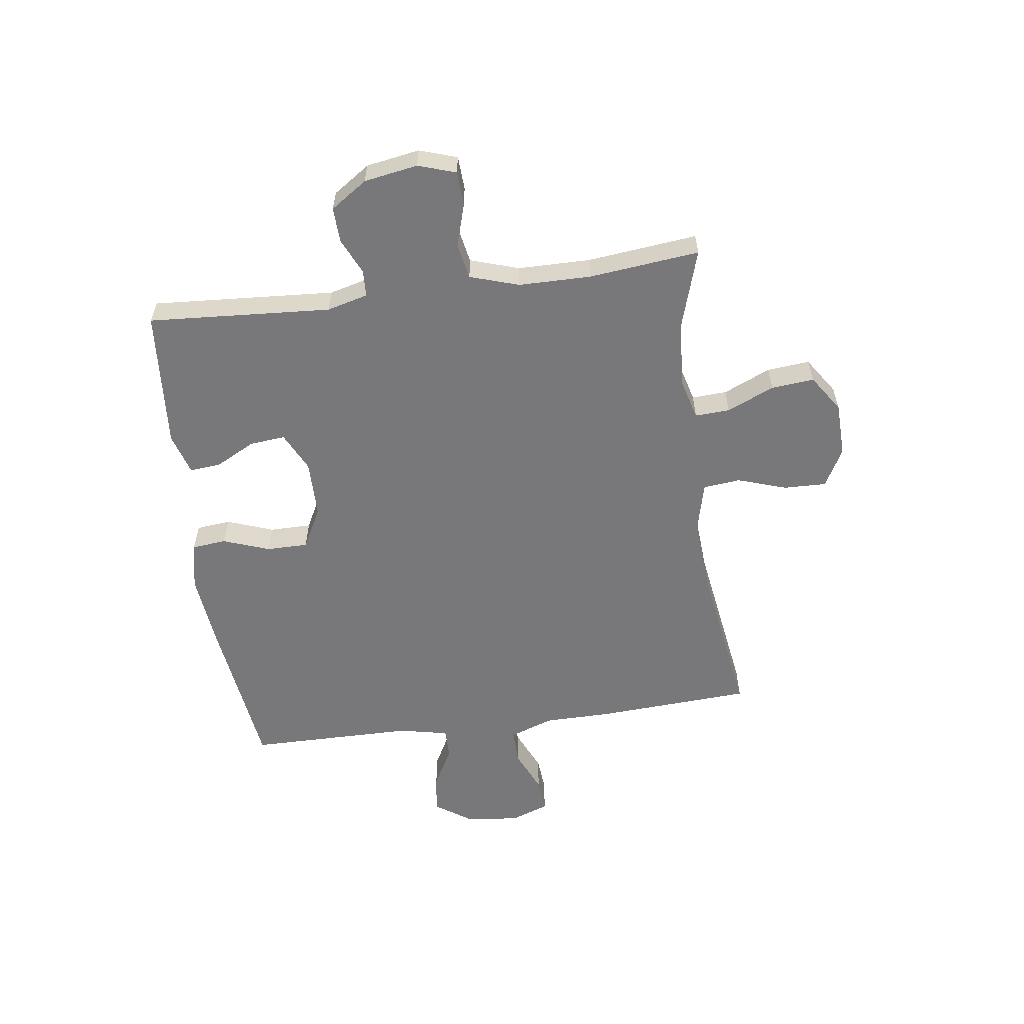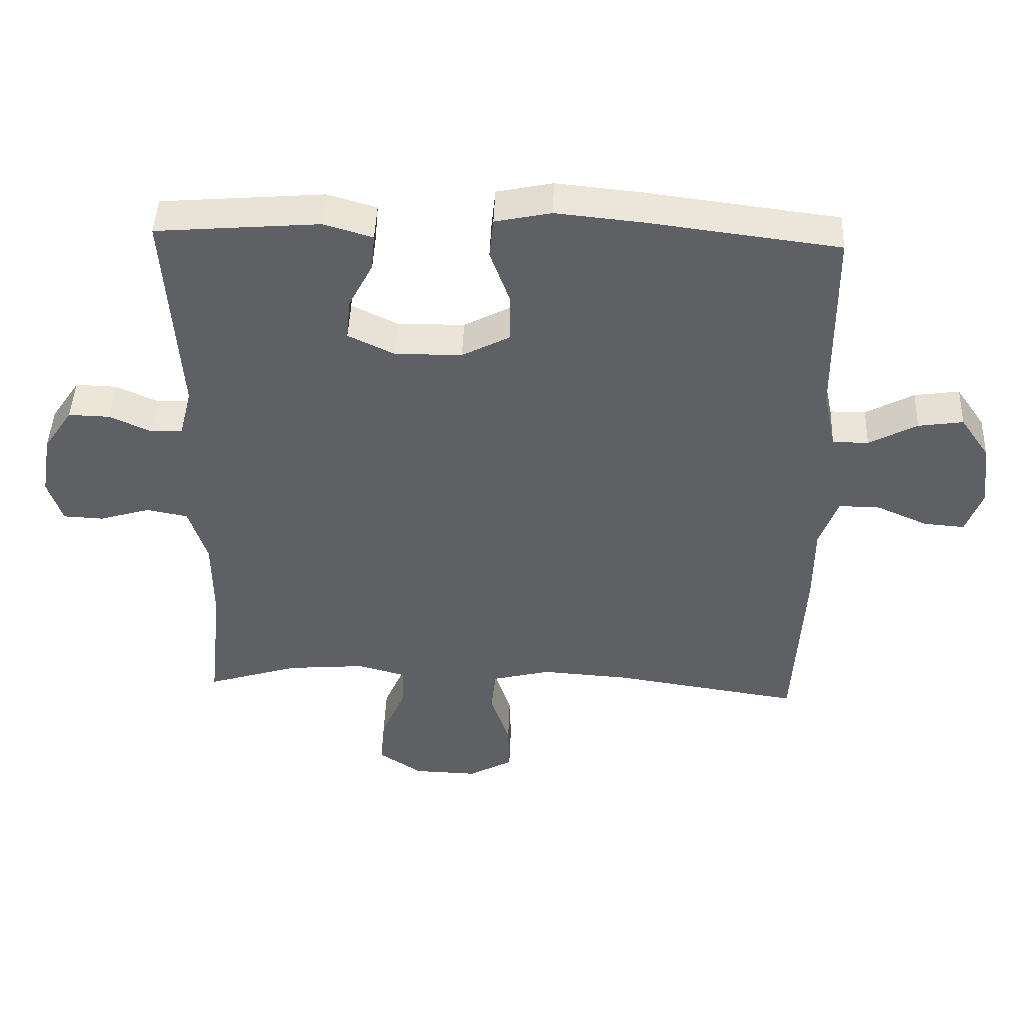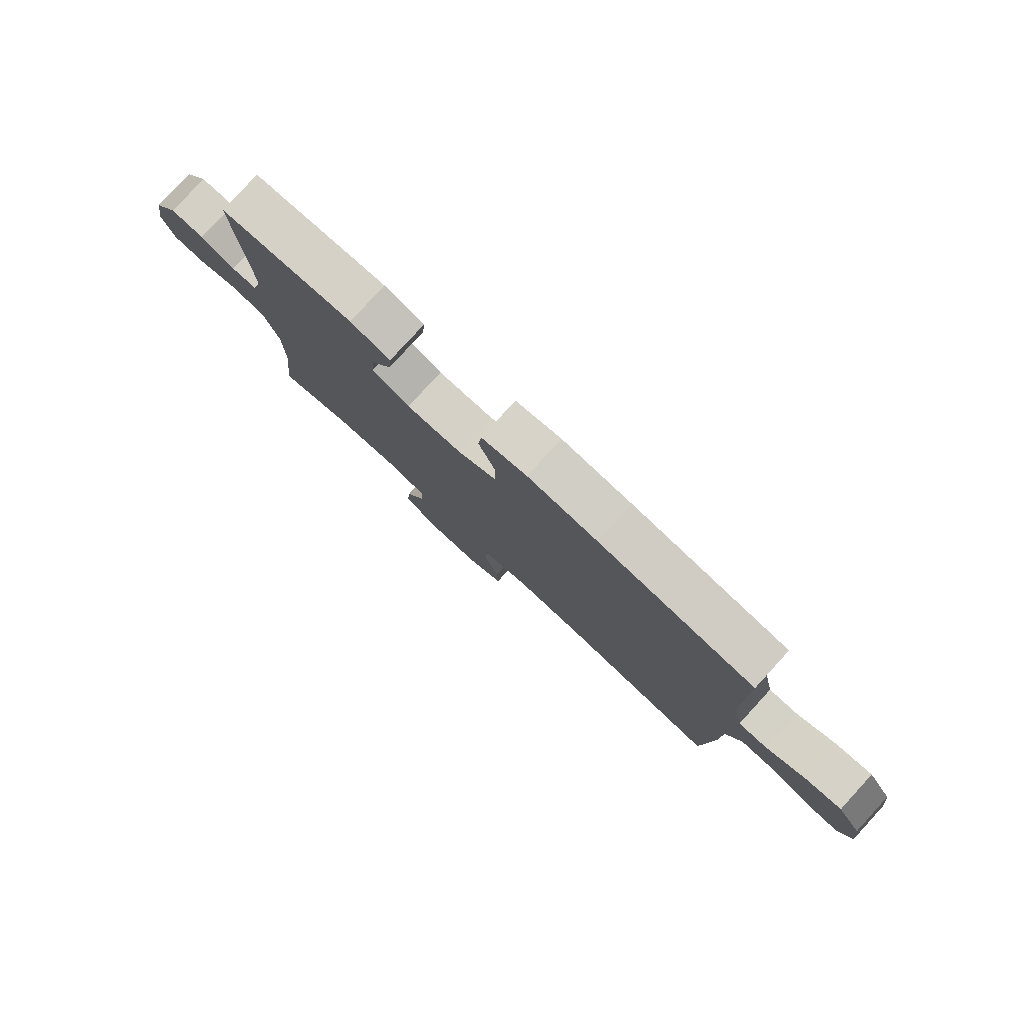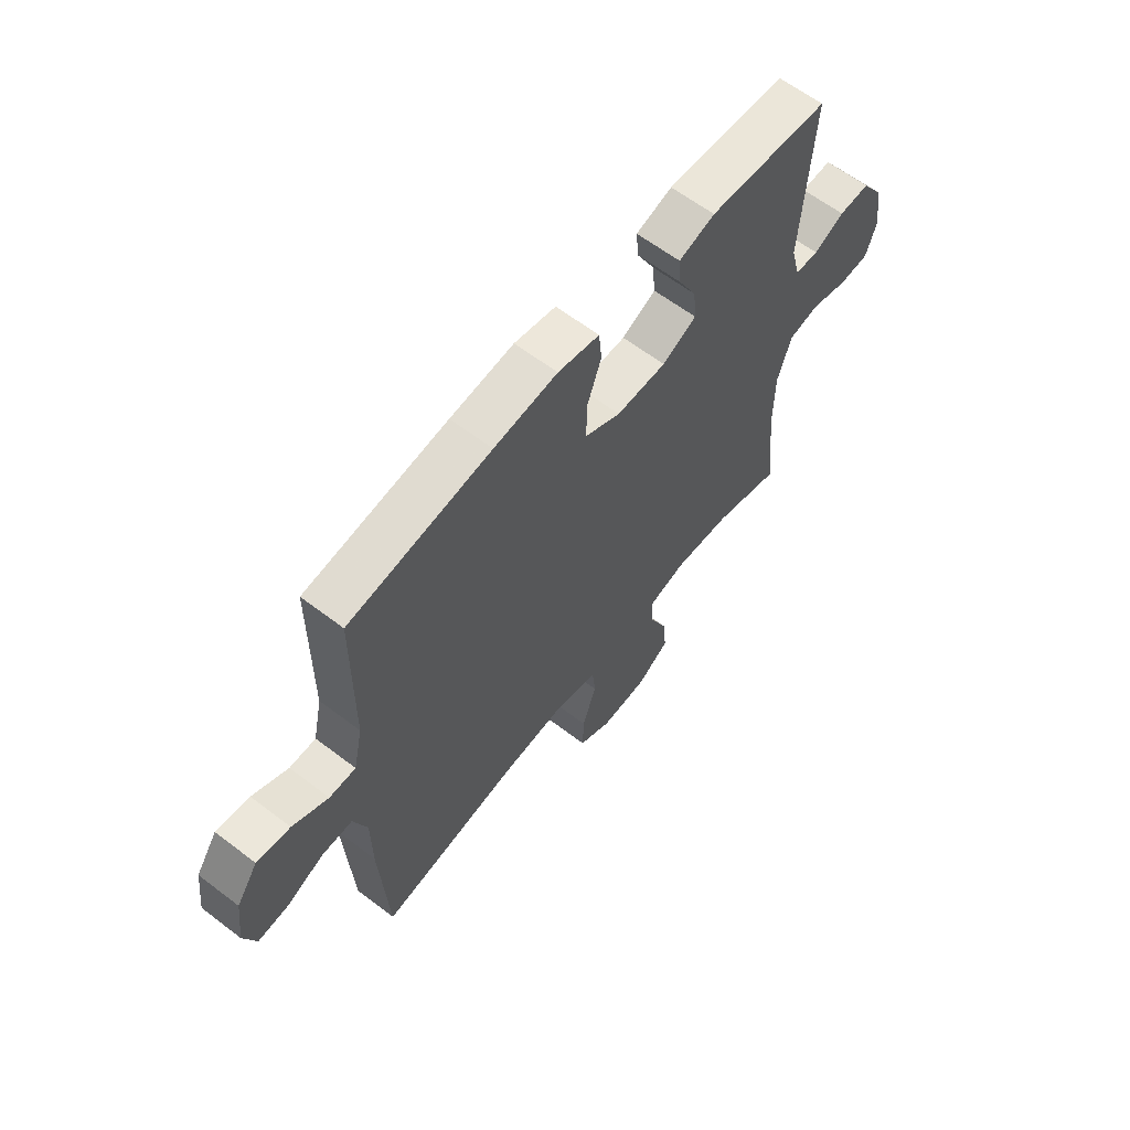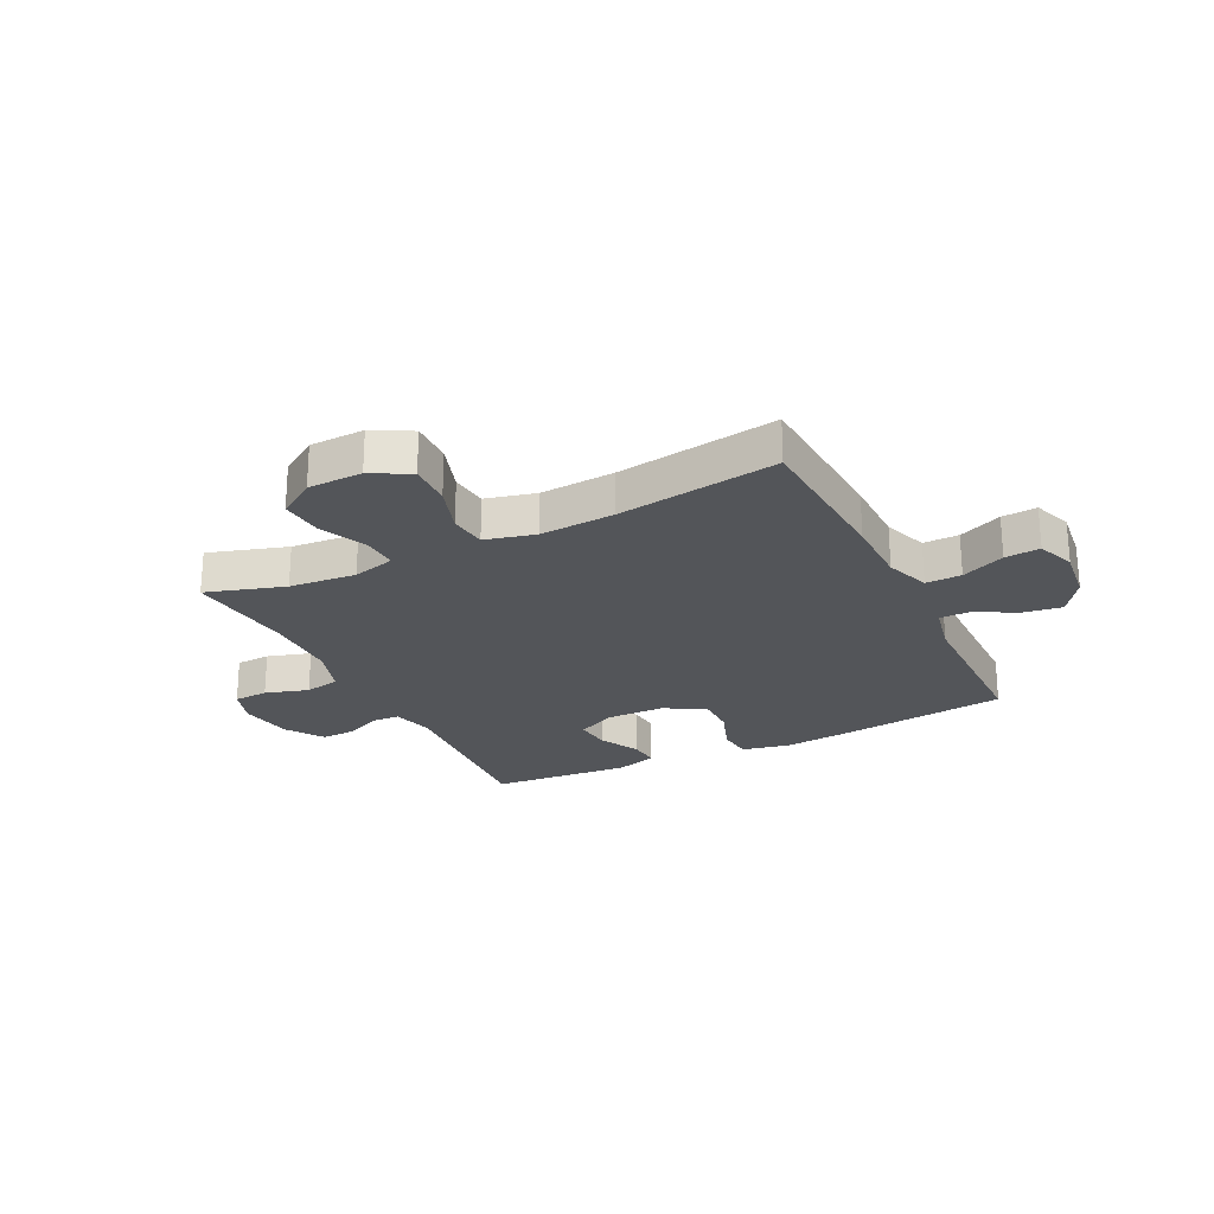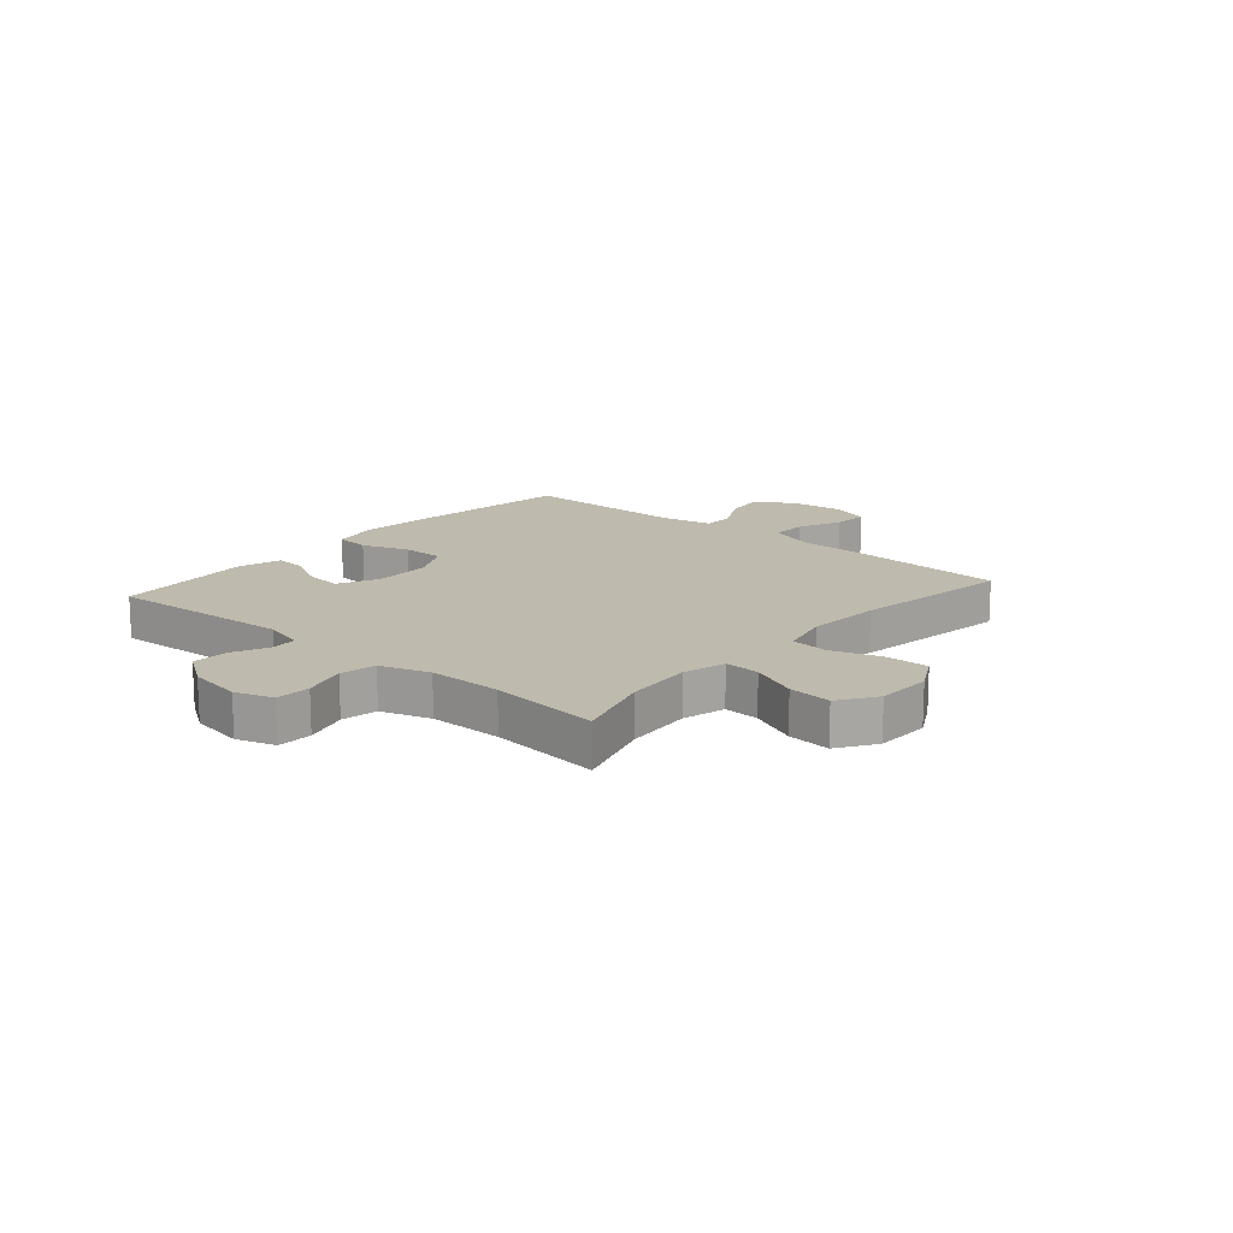
<metadata>
{"format":"obj","ext":"obj","renderer":"f3d","projection":"perspective","resolution":1024,"background":"white","views":[{"elev":-57.6,"azim":97.8,"up":"+Y"},{"elev":45.2,"azim":-177.8,"up":"+Z"},{"elev":79.8,"azim":-137.5,"up":"+Z"},{"elev":62.1,"azim":-52.2,"up":"+Z"},{"elev":-24.2,"azim":-153.7,"up":"+Y"},{"elev":15.4,"azim":130.9,"up":"+Y"}]}
</metadata>
<code>
v 0.5 0.07 -0.5
v 0.361 0.07 -0.457
v 0.242 0.07 -0.447
v 0.167 0.07 -0.467
v 0.17 0.07 -0.529
v 0.207 0.07 -0.613
v 0.214 0.07 -0.689
v 0.148 0.07 -0.733
v 0.051 0.07 -0.736
v -0.017 0.07 -0.699
v -0.015 0.07 -0.623
v 0.014 0.07 -0.536
v 0.007 0.07 -0.47
v -0.082 0.07 -0.448
v -0.215 0.07 -0.457
v -0.5 0.07 -0.5
v -0.516 0.07 -0.224
v -0.517 0.07 -0.102
v -0.545 0.07 -0.024
v -0.608 0.07 -0.025
v -0.685 0.07 -0.059
v -0.747 0.07 -0.064
v -0.772 0.07 0.004
v -0.76 0.07 0.101
v -0.716 0.07 0.165
v -0.648 0.07 0.155
v -0.575 0.07 0.116
v -0.521 0.07 0.116
v -0.502 0.07 0.204
v -0.5 0.07 0.5
v -0.21 0.07 0.537
v -0.08 0.07 0.55
v 0.005 0.07 0.532
v 0.011 0.07 0.471
v -0.019 0.07 0.388
v -0.019 0.07 0.314
v 0.054 0.07 0.276
v 0.156 0.07 0.275
v 0.226 0.07 0.309
v 0.22 0.07 0.372
v 0.183 0.07 0.443
v 0.178 0.07 0.498
v 0.252 0.07 0.52
v 0.5 0.07 0.5
v 0.478 0.07 0.175
v 0.497 0.07 0.102
v 0.545 0.07 0.1
v 0.608 0.07 0.129
v 0.671 0.07 0.131
v 0.715 0.07 0.066
v 0.731 0.07 -0.029
v 0.709 0.07 -0.096
v 0.648 0.07 -0.099
v 0.571 0.07 -0.076
v 0.508 0.07 -0.088
v 0.48 0.07 -0.175
v 0.479 0.07 -0.304
v 0.5 0 -0.5
v 0.361 0 -0.457
v 0.242 0 -0.447
v 0.167 0 -0.467
v 0.17 0 -0.529
v 0.207 0 -0.613
v 0.214 0 -0.689
v 0.148 0 -0.733
v 0.051 0 -0.736
v -0.017 0 -0.699
v -0.015 0 -0.623
v 0.014 0 -0.536
v 0.007 0 -0.47
v -0.082 0 -0.448
v -0.215 0 -0.457
v -0.5 0 -0.5
v -0.516 0 -0.224
v -0.517 0 -0.102
v -0.545 0 -0.024
v -0.608 0 -0.025
v -0.685 0 -0.059
v -0.747 0 -0.064
v -0.772 0 0.004
v -0.76 0 0.101
v -0.716 0 0.165
v -0.648 0 0.155
v -0.575 0 0.116
v -0.521 0 0.116
v -0.502 0 0.204
v -0.5 0 0.5
v -0.21 0 0.537
v -0.08 0 0.55
v 0.005 0 0.532
v 0.011 0 0.471
v -0.019 0 0.388
v -0.019 0 0.314
v 0.054 0 0.276
v 0.156 0 0.275
v 0.226 0 0.309
v 0.22 0 0.372
v 0.183 0 0.443
v 0.178 0 0.498
v 0.252 0 0.52
v 0.5 0 0.5
v 0.478 0 0.175
v 0.497 0 0.102
v 0.545 0 0.1
v 0.608 0 0.129
v 0.671 0 0.131
v 0.715 0 0.066
v 0.731 0 -0.029
v 0.709 0 -0.096
v 0.648 0 -0.099
v 0.571 0 -0.076
v 0.508 0 -0.088
v 0.48 0 -0.175
v 0.479 0 -0.304
f 51 52 53 54
f 51 54 55
f 50 51 55
f 47 48 49 50
f 46 47 50 55
f 45 46 55 56
f 43 44 45
f 40 41 42 43
f 39 40 43 45
f 38 39 45 56
f 32 33 34 35
f 32 35 36
f 29 30 31 32
f 28 29 32 36
f 24 25 26 27
f 24 27 28
f 23 24 28
f 20 21 22 23
f 19 20 23 28
f 18 19 28 36
f 15 16 17 18
f 14 15 18 36
f 9 10 11 12
f 9 12 13
f 8 9 13
f 5 6 7 8
f 4 5 8 13
f 3 4 13 14
f 57 1 2
f 57 2 3
f 37 38 56 57
f 36 37 57
f 3 14 36 57
f 111 110 109 108
f 112 111 108
f 112 108 107
f 107 106 105 104
f 112 107 104 103
f 113 112 103 102
f 102 101 100
f 100 99 98 97
f 102 100 97 96
f 113 102 96 95
f 92 91 90 89
f 93 92 89
f 89 88 87 86
f 93 89 86 85
f 84 83 82 81
f 85 84 81
f 85 81 80
f 80 79 78 77
f 85 80 77 76
f 93 85 76 75
f 75 74 73 72
f 93 75 72 71
f 69 68 67 66
f 70 69 66
f 70 66 65
f 65 64 63 62
f 70 65 62 61
f 71 70 61 60
f 59 58 114
f 60 59 114
f 114 113 95 94
f 114 94 93
f 114 93 71 60
f 1 58 59 2
f 2 59 60 3
f 3 60 61 4
f 4 61 62 5
f 5 62 63 6
f 6 63 64 7
f 7 64 65 8
f 8 65 66 9
f 9 66 67 10
f 10 67 68 11
f 11 68 69 12
f 12 69 70 13
f 13 70 71 14
f 14 71 72 15
f 15 72 73 16
f 16 73 74 17
f 17 74 75 18
f 18 75 76 19
f 19 76 77 20
f 20 77 78 21
f 21 78 79 22
f 22 79 80 23
f 23 80 81 24
f 24 81 82 25
f 25 82 83 26
f 26 83 84 27
f 27 84 85 28
f 28 85 86 29
f 29 86 87 30
f 30 87 88 31
f 31 88 89 32
f 32 89 90 33
f 33 90 91 34
f 34 91 92 35
f 35 92 93 36
f 36 93 94 37
f 37 94 95 38
f 38 95 96 39
f 39 96 97 40
f 40 97 98 41
f 41 98 99 42
f 42 99 100 43
f 43 100 101 44
f 44 101 102 45
f 45 102 103 46
f 46 103 104 47
f 47 104 105 48
f 48 105 106 49
f 49 106 107 50
f 50 107 108 51
f 51 108 109 52
f 52 109 110 53
f 53 110 111 54
f 54 111 112 55
f 55 112 113 56
f 56 113 114 57
f 57 114 58 1

</code>
